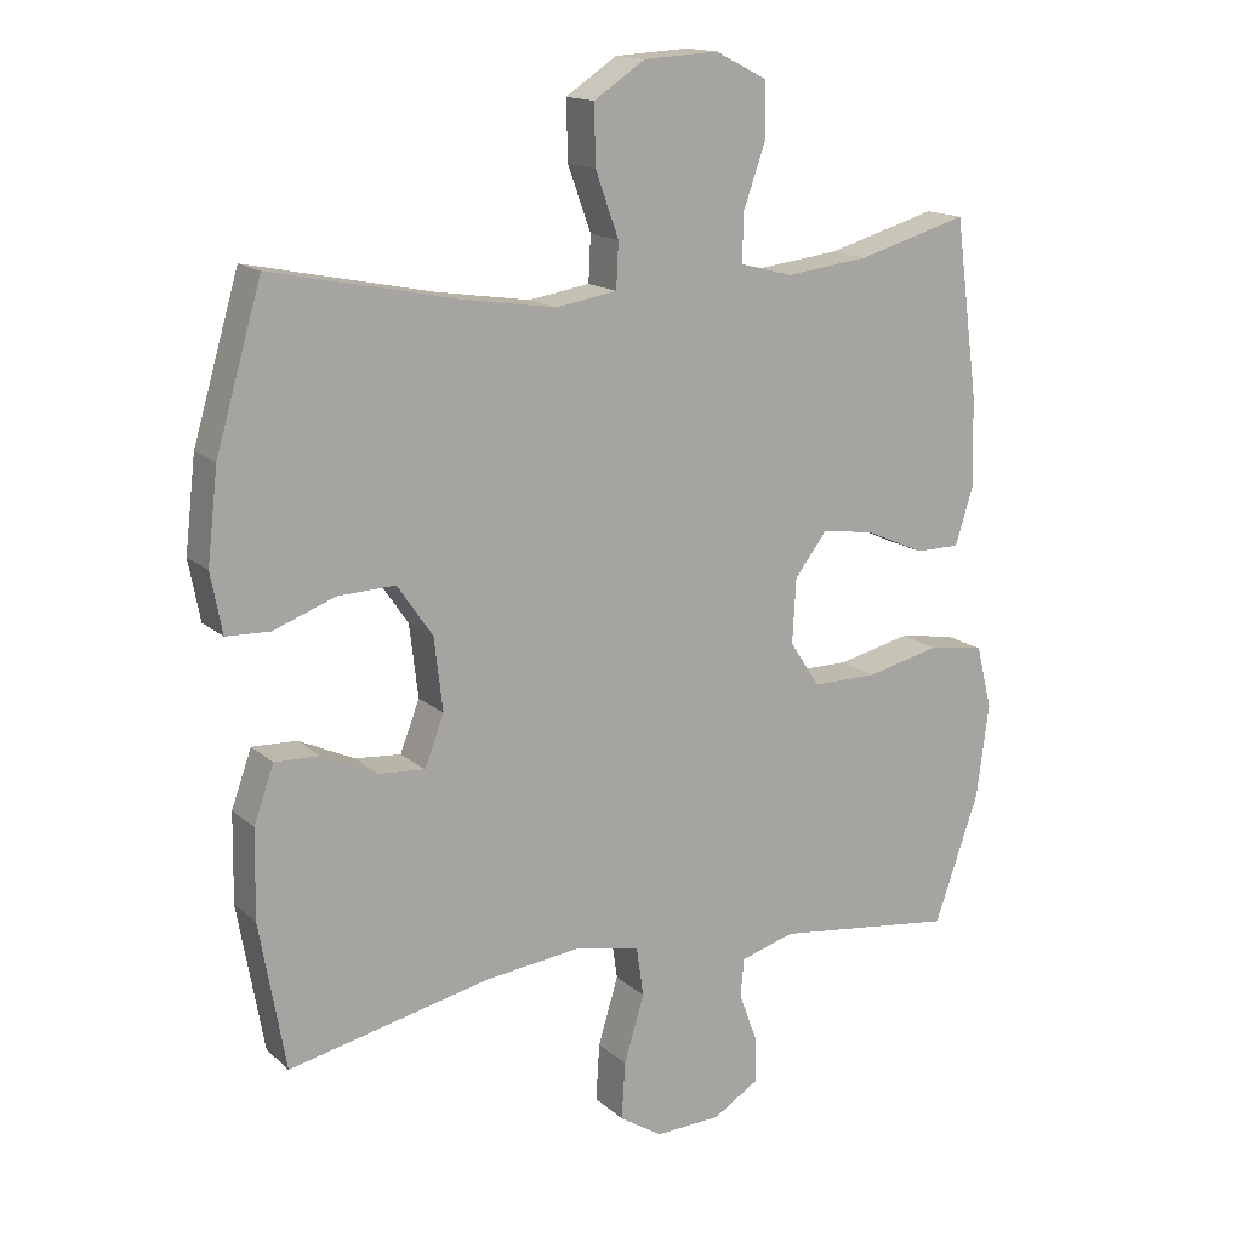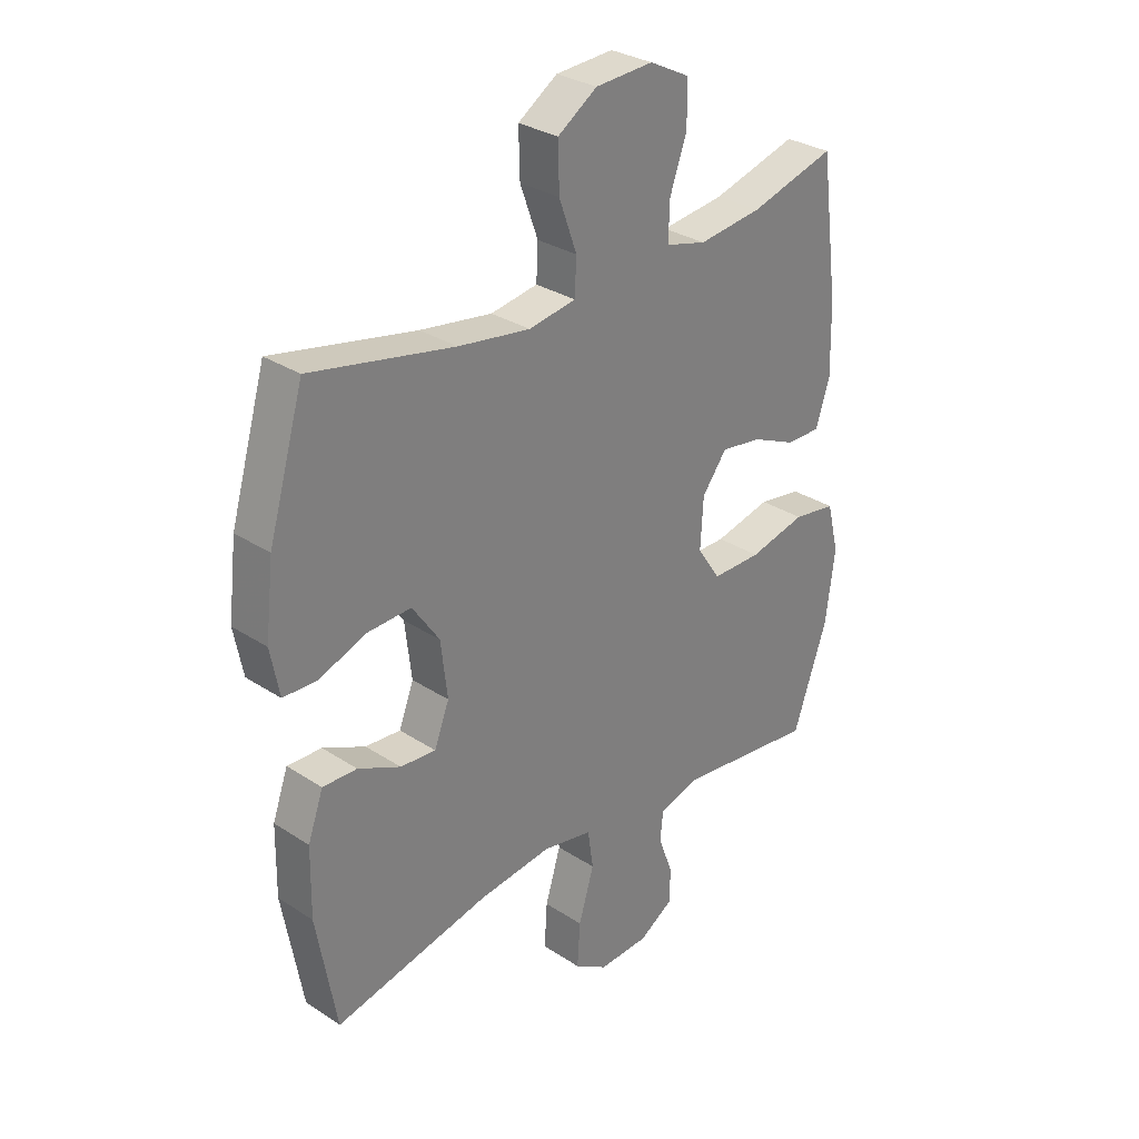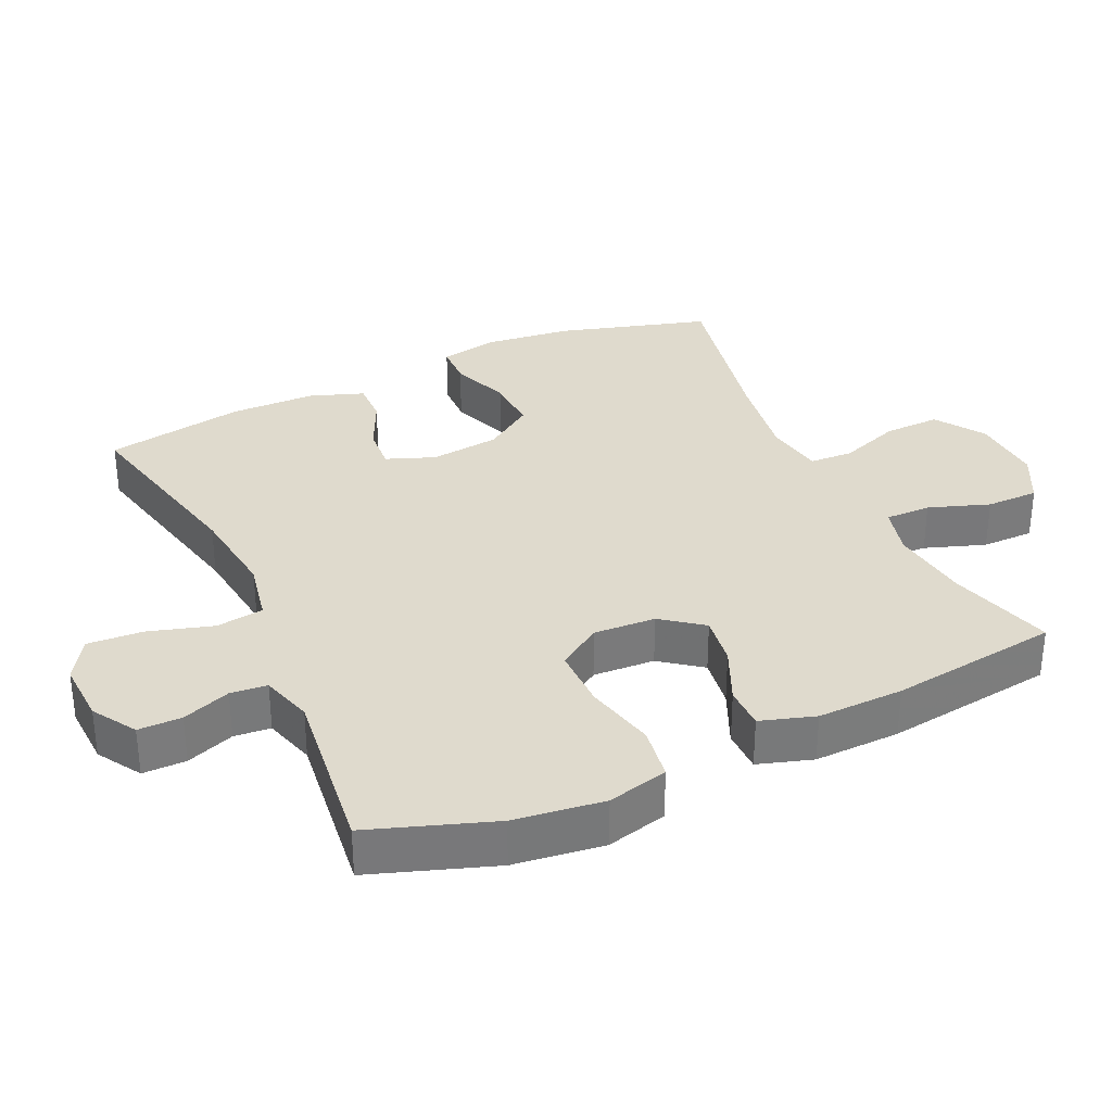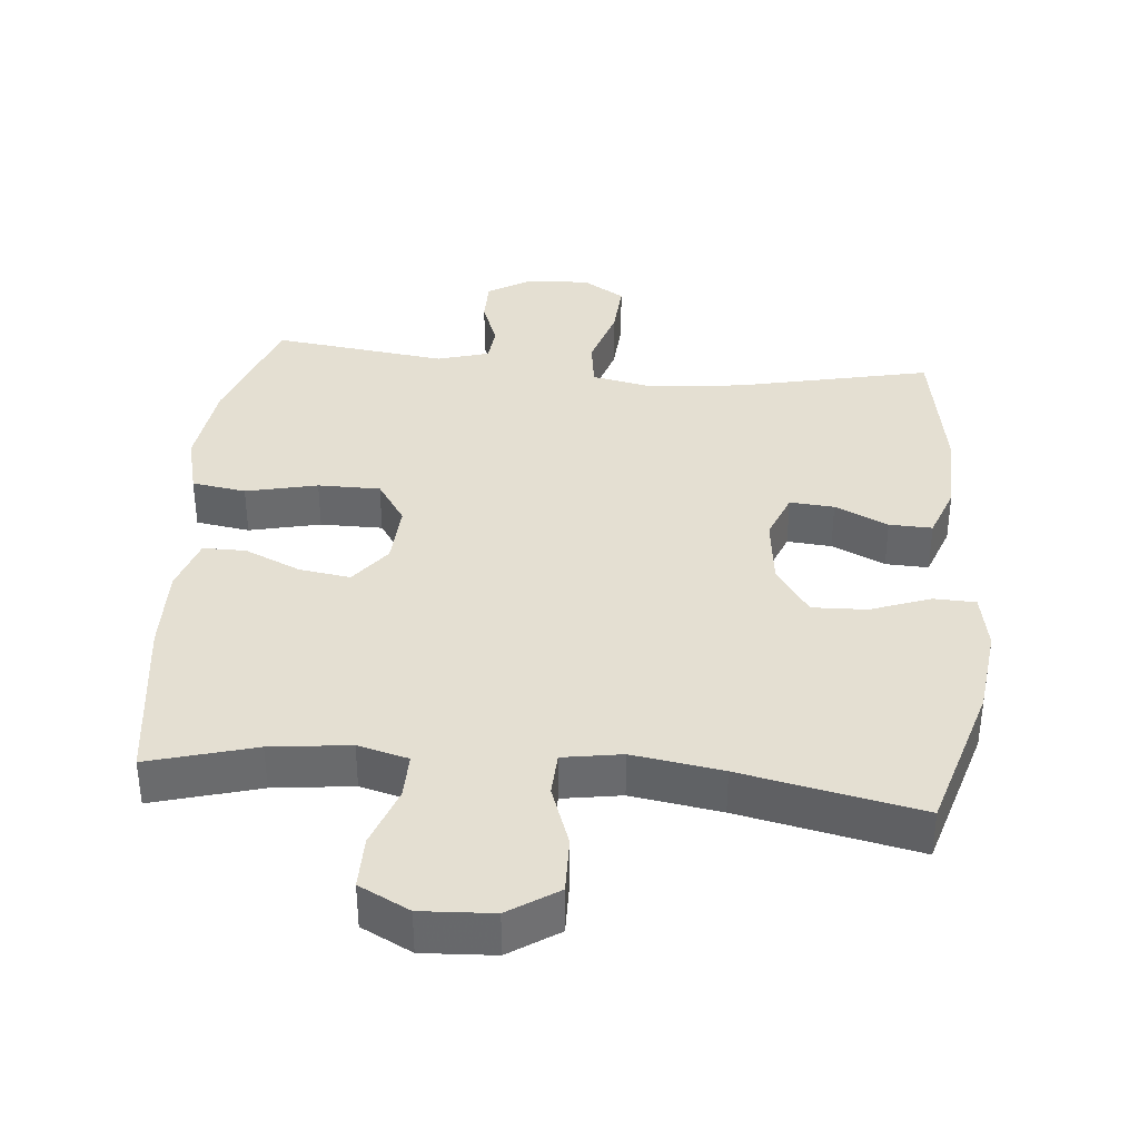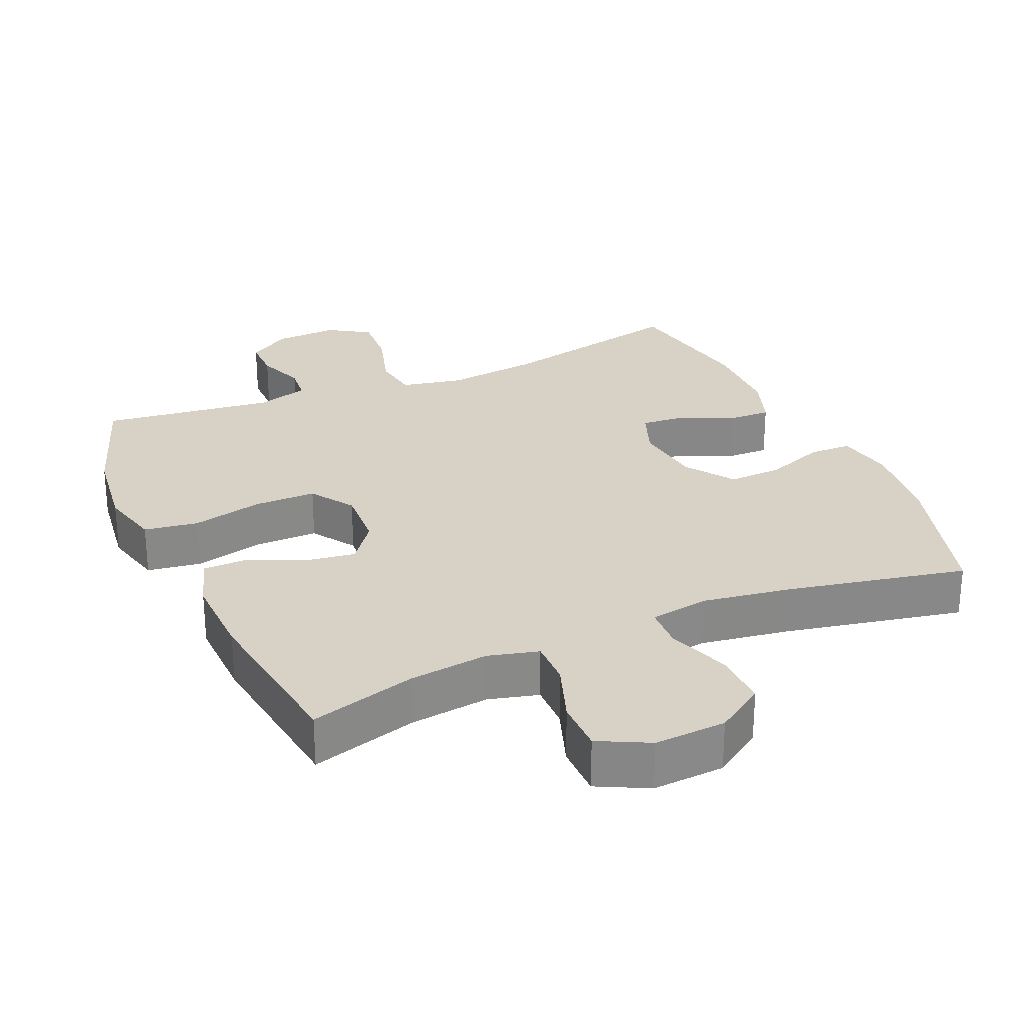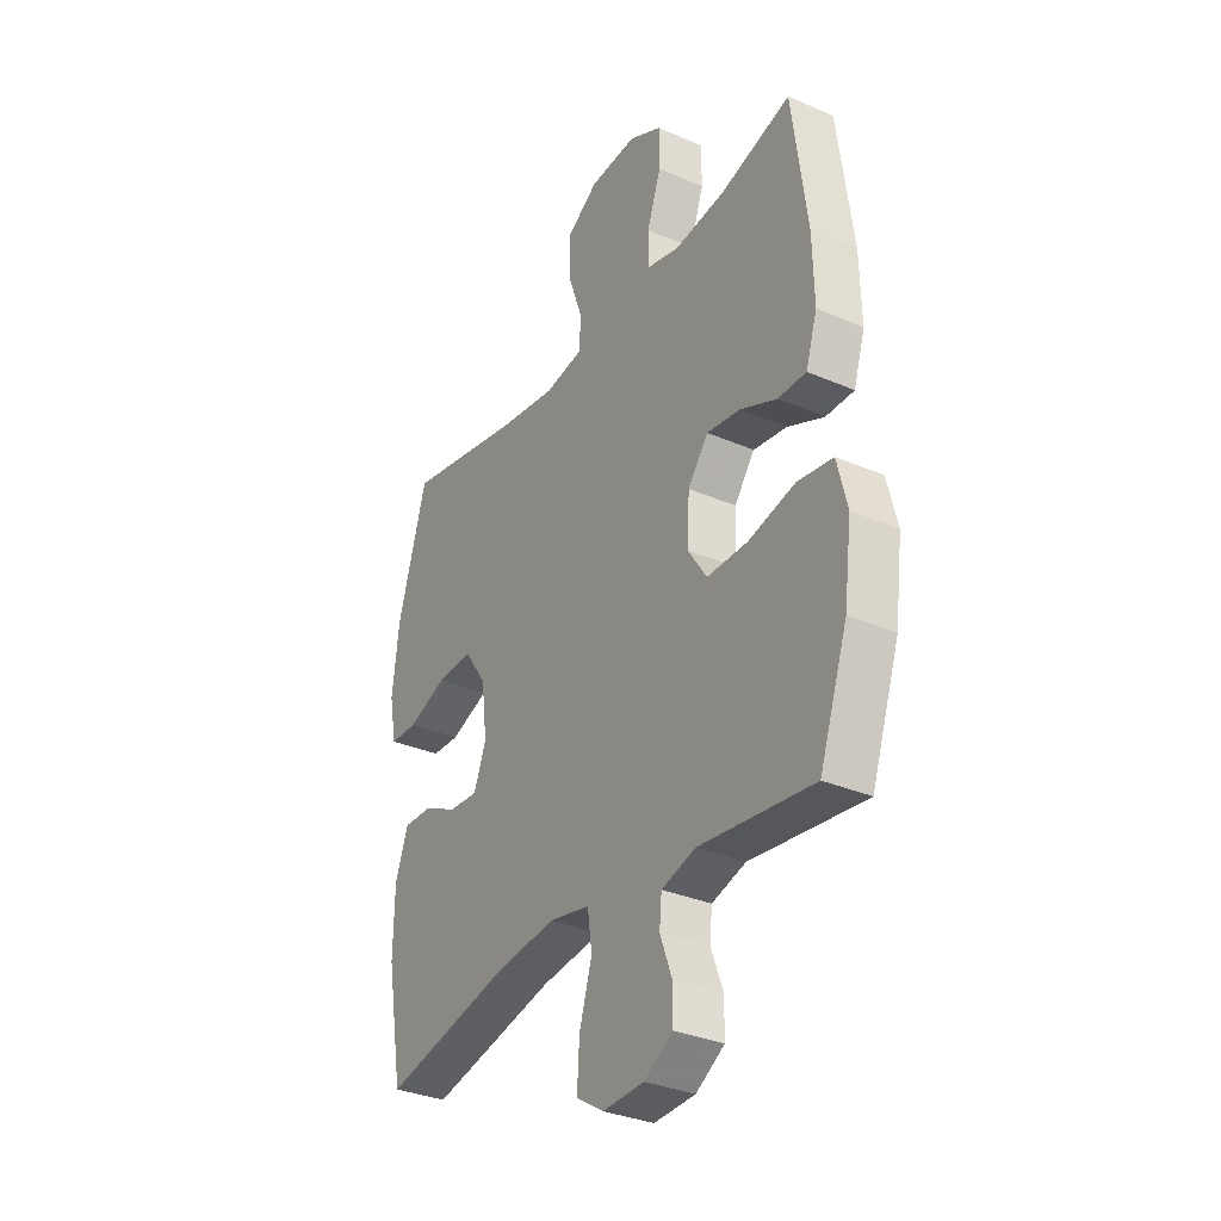
<metadata>
{"format":"obj","ext":"obj","renderer":"f3d","projection":"perspective","resolution":1024,"background":"white","views":[{"elev":15.4,"azim":149.9,"up":"+Z"},{"elev":30.4,"azim":133.4,"up":"+Z"},{"elev":32.8,"azim":-114.9,"up":"+Y"},{"elev":37.2,"azim":5.4,"up":"+Y"},{"elev":27.4,"azim":-23.7,"up":"+Y"},{"elev":-32.6,"azim":-121.0,"up":"+Z"}]}
</metadata>
<code>
v 0.5 0.07 -0.5
v 0.221 0.07 -0.438
v 0.086 0.07 -0.422
v -0.004 0.07 -0.44
v -0.014 0.07 -0.509
v 0.014 0.07 -0.602
v 0.019 0.07 -0.682
v -0.041 0.07 -0.72
v -0.132 0.07 -0.716
v -0.195 0.07 -0.677
v -0.195 0.07 -0.614
v -0.169 0.07 -0.544
v -0.174 0.07 -0.491
v -0.249 0.07 -0.469
v -0.5 0.07 -0.5
v -0.562 0.07 -0.322
v -0.579 0.07 -0.192
v -0.557 0.07 -0.104
v -0.479 0.07 -0.092
v -0.376 0.07 -0.116
v -0.286 0.07 -0.116
v -0.244 0.07 -0.053
v -0.249 0.07 0.037
v -0.294 0.07 0.096
v -0.368 0.07 0.085
v -0.449 0.07 0.049
v -0.511 0.07 0.049
v -0.536 0.07 0.128
v -0.533 0.07 0.253
v -0.5 0.07 0.5
v -0.346 0.07 0.456
v -0.231 0.07 0.442
v -0.158 0.07 0.461
v -0.159 0.07 0.527
v -0.19 0.07 0.615
v -0.19 0.07 0.691
v -0.117 0.07 0.728
v -0.013 0.07 0.722
v 0.058 0.07 0.675
v 0.056 0.07 0.593
v 0.024 0.07 0.504
v 0.027 0.07 0.441
v 0.112 0.07 0.427
v 0.242 0.07 0.447
v 0.5 0.07 0.5
v 0.564 0.07 0.282
v 0.579 0.07 0.154
v 0.563 0.07 0.071
v 0.502 0.07 0.069
v 0.416 0.07 0.101
v 0.337 0.07 0.104
v 0.288 0.07 0.033
v 0.276 0.07 -0.068
v 0.303 0.07 -0.138
v 0.367 0.07 -0.133
v 0.444 0.07 -0.097
v 0.506 0.07 -0.095
v 0.534 0.07 -0.173
v 0.536 0.07 -0.296
v 0.5 0 -0.5
v 0.221 0 -0.438
v 0.086 0 -0.422
v -0.004 0 -0.44
v -0.014 0 -0.509
v 0.014 0 -0.602
v 0.019 0 -0.682
v -0.041 0 -0.72
v -0.132 0 -0.716
v -0.195 0 -0.677
v -0.195 0 -0.614
v -0.169 0 -0.544
v -0.174 0 -0.491
v -0.249 0 -0.469
v -0.5 0 -0.5
v -0.562 0 -0.322
v -0.579 0 -0.192
v -0.557 0 -0.104
v -0.479 0 -0.092
v -0.376 0 -0.116
v -0.286 0 -0.116
v -0.244 0 -0.053
v -0.249 0 0.037
v -0.294 0 0.096
v -0.368 0 0.085
v -0.449 0 0.049
v -0.511 0 0.049
v -0.536 0 0.128
v -0.533 0 0.253
v -0.5 0 0.5
v -0.346 0 0.456
v -0.231 0 0.442
v -0.158 0 0.461
v -0.159 0 0.527
v -0.19 0 0.615
v -0.19 0 0.691
v -0.117 0 0.728
v -0.013 0 0.722
v 0.058 0 0.675
v 0.056 0 0.593
v 0.024 0 0.504
v 0.027 0 0.441
v 0.112 0 0.427
v 0.242 0 0.447
v 0.5 0 0.5
v 0.564 0 0.282
v 0.579 0 0.154
v 0.563 0 0.071
v 0.502 0 0.069
v 0.416 0 0.101
v 0.337 0 0.104
v 0.288 0 0.033
v 0.276 0 -0.068
v 0.303 0 -0.138
v 0.367 0 -0.133
v 0.444 0 -0.097
v 0.506 0 -0.095
v 0.534 0 -0.173
v 0.536 0 -0.296
f 59 1 2
f 58 59 2
f 57 58 2
f 56 57 2
f 55 56 2
f 54 55 2 3
f 53 54 3 4
f 52 53 4
f 48 49 50
f 47 48 50
f 46 47 50
f 45 46 50
f 44 45 50
f 43 44 50 51
f 42 43 51 52
f 39 40 41
f 38 39 41
f 37 38 41
f 36 37 41
f 35 36 41
f 34 35 41
f 33 34 41 42
f 42 52 4
f 33 42 4
f 32 33 4
f 29 30 31
f 28 29 31
f 27 28 31
f 26 27 31
f 25 26 31
f 24 25 31 32
f 18 19 20
f 17 18 20
f 16 17 20
f 15 16 20
f 14 15 20
f 13 14 20 21
f 10 11 12
f 9 10 12
f 8 9 12
f 7 8 12
f 6 7 12
f 5 6 12
f 5 12 13
f 13 21 22
f 5 13 22
f 4 5 22
f 23 24 32
f 4 22 23 32
f 61 60 118
f 61 118 117
f 61 117 116
f 61 116 115
f 61 115 114
f 62 61 114 113
f 63 62 113 112
f 63 112 111
f 109 108 107
f 109 107 106
f 109 106 105
f 109 105 104
f 109 104 103
f 110 109 103 102
f 111 110 102 101
f 100 99 98
f 100 98 97
f 100 97 96
f 100 96 95
f 100 95 94
f 100 94 93
f 101 100 93 92
f 63 111 101
f 63 101 92
f 63 92 91
f 90 89 88
f 90 88 87
f 90 87 86
f 90 86 85
f 90 85 84
f 91 90 84 83
f 79 78 77
f 79 77 76
f 79 76 75
f 79 75 74
f 79 74 73
f 80 79 73 72
f 71 70 69
f 71 69 68
f 71 68 67
f 71 67 66
f 71 66 65
f 71 65 64
f 72 71 64
f 81 80 72
f 81 72 64
f 81 64 63
f 91 83 82
f 91 82 81 63
f 1 60 61 2
f 2 61 62 3
f 3 62 63 4
f 4 63 64 5
f 5 64 65 6
f 6 65 66 7
f 7 66 67 8
f 8 67 68 9
f 9 68 69 10
f 10 69 70 11
f 11 70 71 12
f 12 71 72 13
f 13 72 73 14
f 14 73 74 15
f 15 74 75 16
f 16 75 76 17
f 17 76 77 18
f 18 77 78 19
f 19 78 79 20
f 20 79 80 21
f 21 80 81 22
f 22 81 82 23
f 23 82 83 24
f 24 83 84 25
f 25 84 85 26
f 26 85 86 27
f 27 86 87 28
f 28 87 88 29
f 29 88 89 30
f 30 89 90 31
f 31 90 91 32
f 32 91 92 33
f 33 92 93 34
f 34 93 94 35
f 35 94 95 36
f 36 95 96 37
f 37 96 97 38
f 38 97 98 39
f 39 98 99 40
f 40 99 100 41
f 41 100 101 42
f 42 101 102 43
f 43 102 103 44
f 44 103 104 45
f 45 104 105 46
f 46 105 106 47
f 47 106 107 48
f 48 107 108 49
f 49 108 109 50
f 50 109 110 51
f 51 110 111 52
f 52 111 112 53
f 53 112 113 54
f 54 113 114 55
f 55 114 115 56
f 56 115 116 57
f 57 116 117 58
f 58 117 118 59
f 59 118 60 1

</code>
